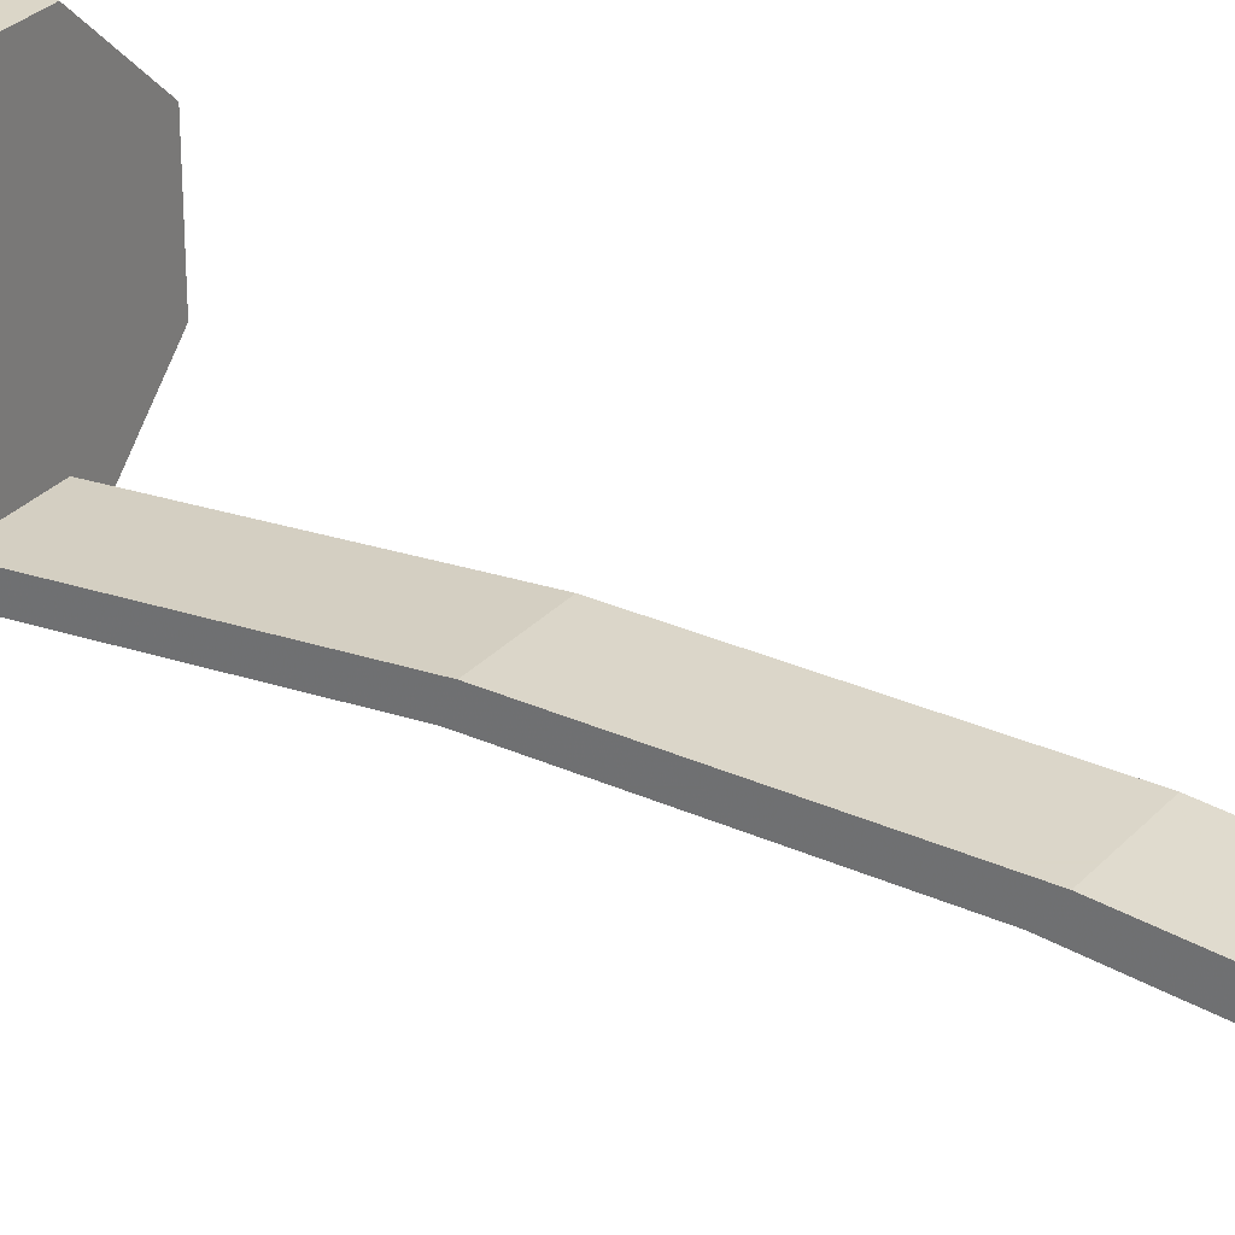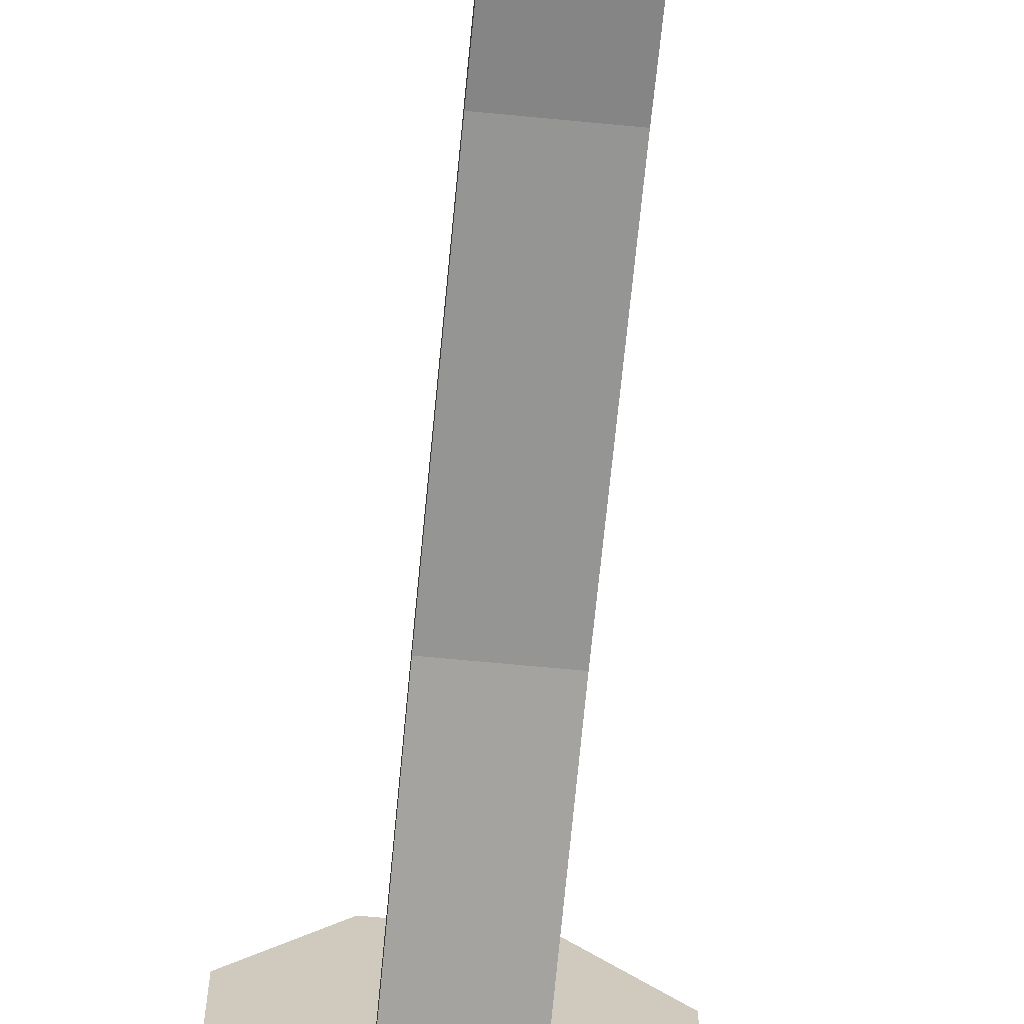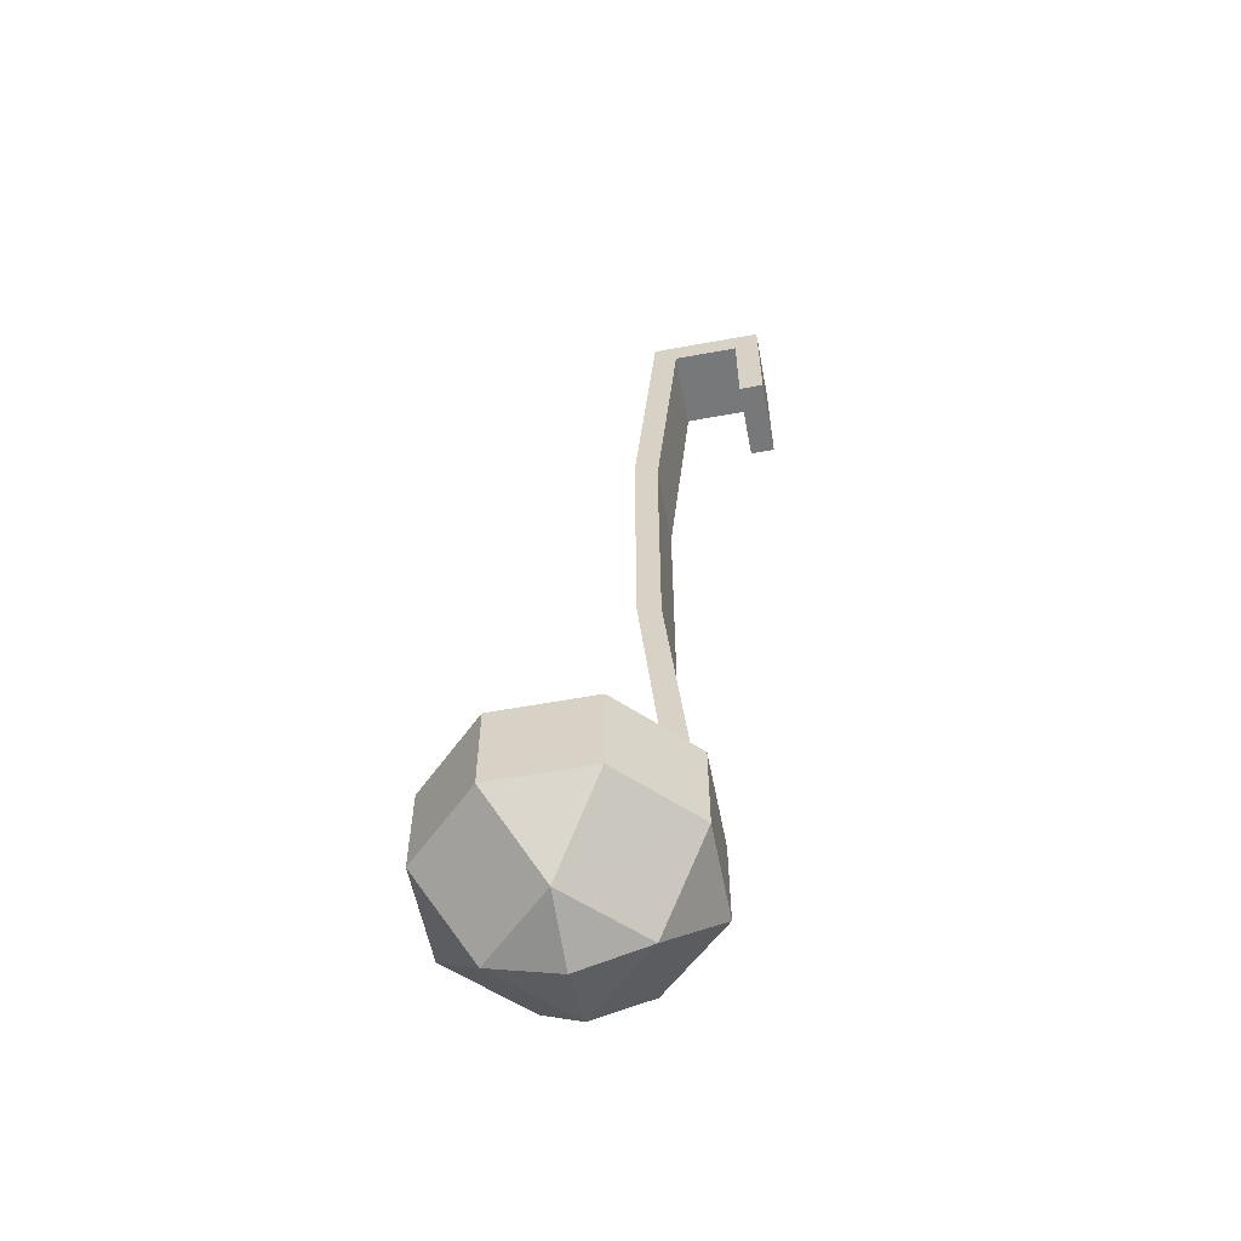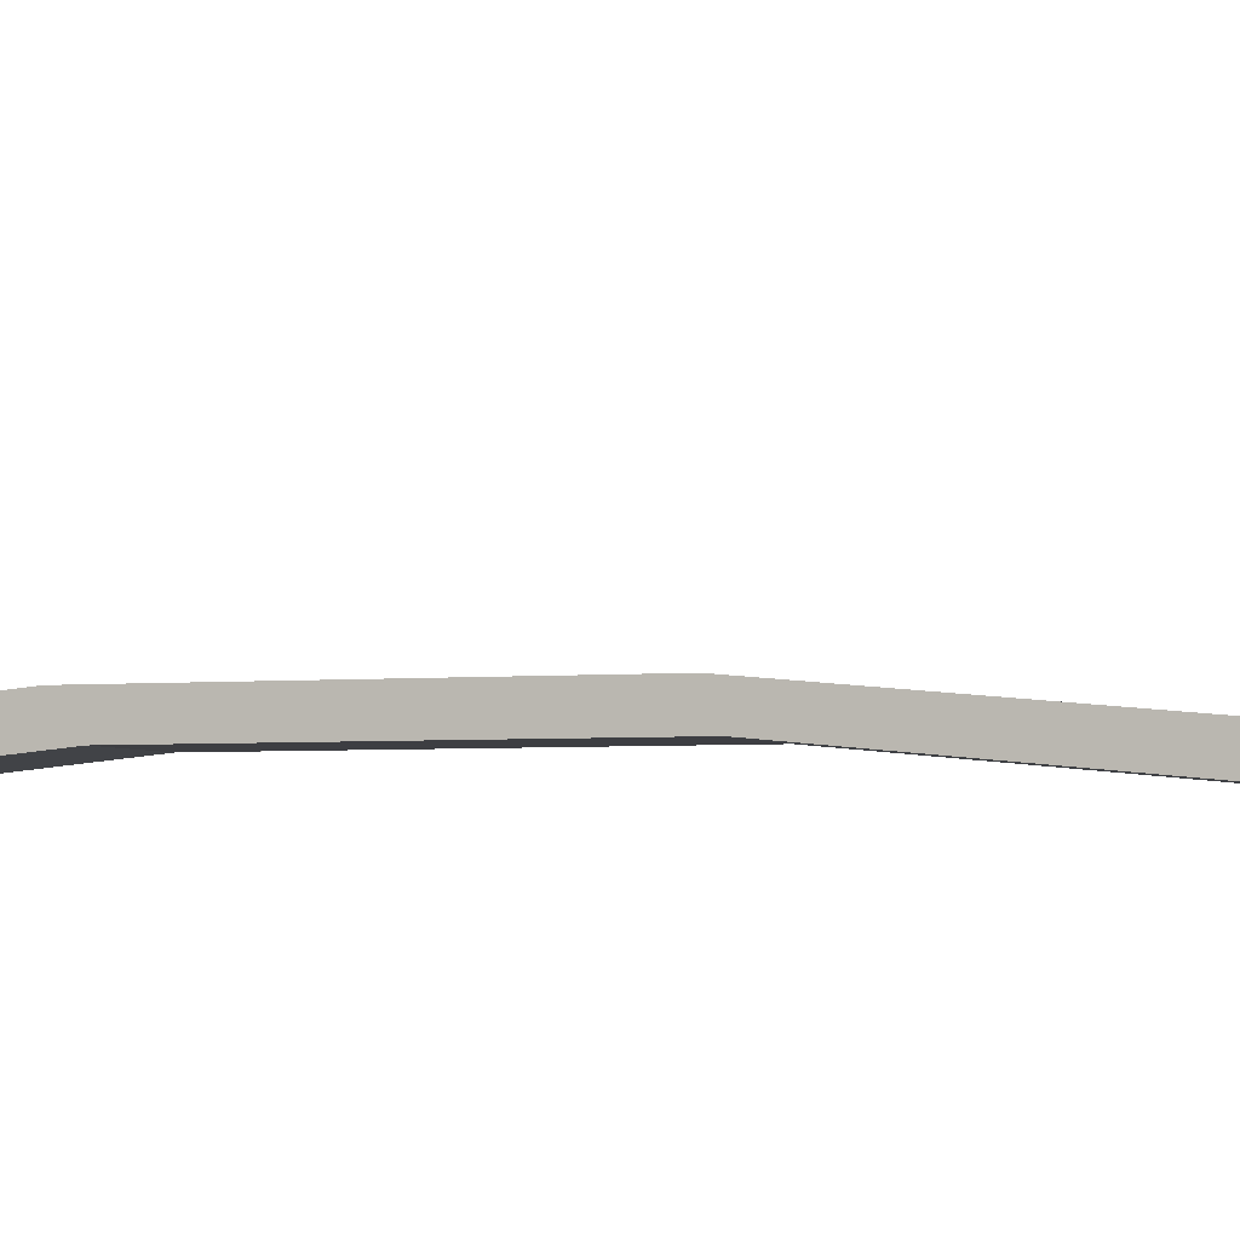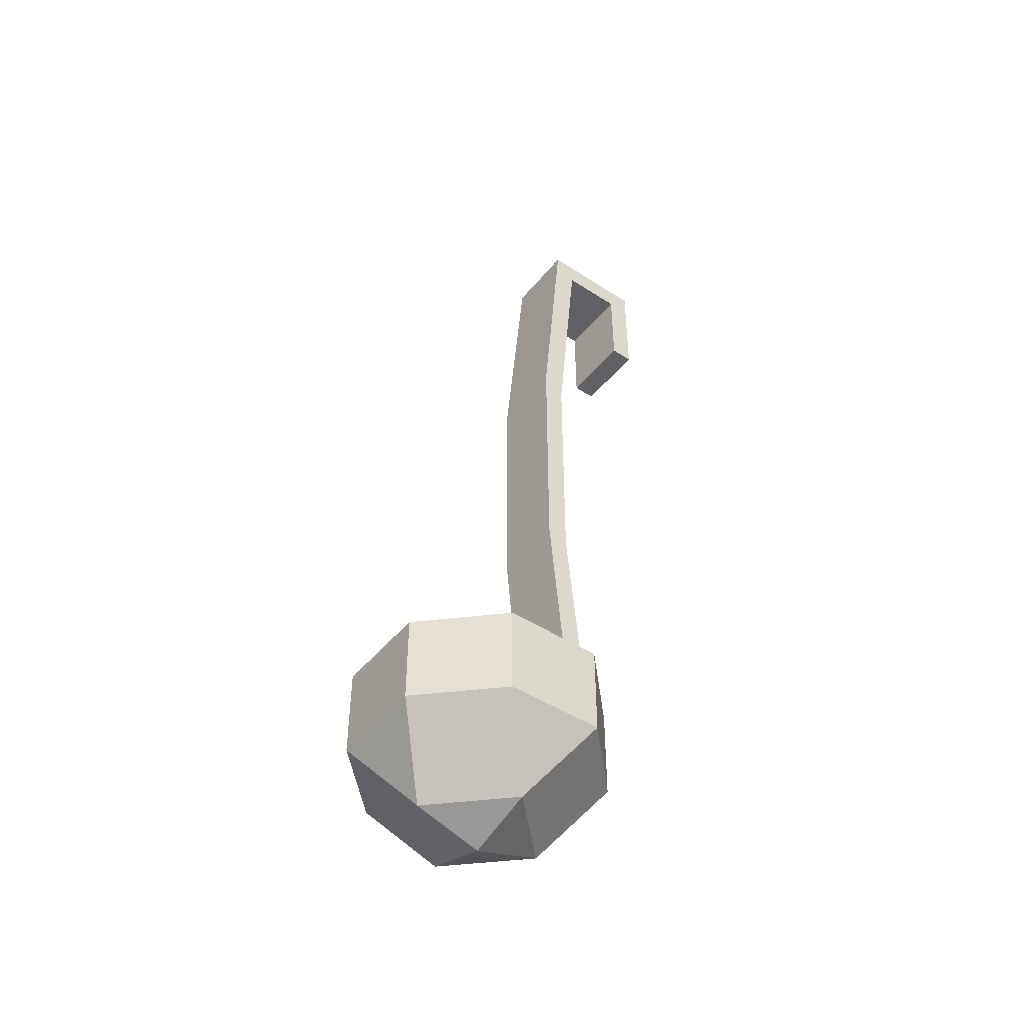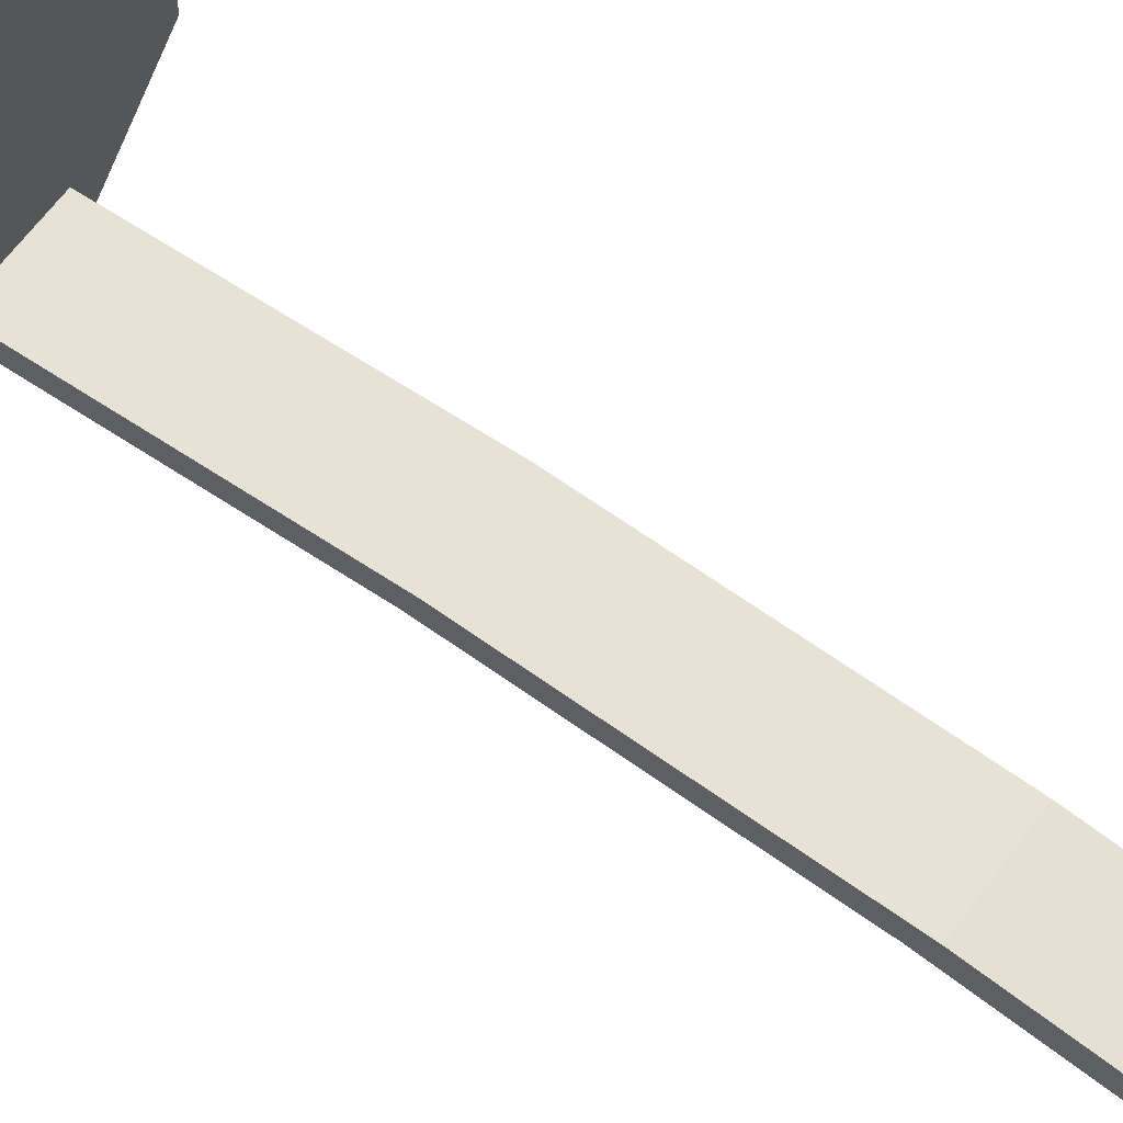
<metadata>
{"format":"obj","ext":"obj","renderer":"f3d","projection":"perspective","resolution":1024,"background":"white","views":[{"elev":29.7,"azim":123.7,"up":"+Z"},{"elev":-67.4,"azim":174.5,"up":"+Z"},{"elev":-57.3,"azim":100.8,"up":"+Y"},{"elev":-3.5,"azim":-69.8,"up":"+Z"},{"elev":-46.1,"azim":53.3,"up":"+Y"},{"elev":63.3,"azim":126.2,"up":"+Z"}]}
</metadata>
<code>
v 0.03778 -73.19 16.59
v 4.248 -67.18 20.9
v -4.116 -67.18 20.89
v -0.03772 -73.19 5.018
v -4.248 -67.18 0.7021
v 4.116 -67.18 0.7135
v 5.786 -73.19 10.77
v 10.1 -67.18 6.556
v 10.09 -67.18 14.92
v 10.09 -67.18 14.92
v 0.03778 -73.19 16.59
v 5.786 -73.19 10.77
v 0.03778 -73.19 16.59
v 10.09 -67.18 14.92
v 4.248 -67.18 20.9
v -5.786 -73.19 10.84
v -10.1 -67.18 15.05
v -10.09 -67.18 6.687
v -0.03772 -73.19 5.018
v -5.786 -73.19 10.84
v -10.09 -67.18 6.687
v -10.09 -67.18 6.687
v -4.248 -67.18 0.7021
v -0.03772 -73.19 5.018
v 0 -74.93 10.8
v 5.786 -73.19 10.77
v 0.03778 -73.19 16.59
v -5.786 -73.19 10.84
v -0.03772 -73.19 5.018
v 0 -74.93 10.8
v -5.786 -73.19 10.84
v 0 -74.93 10.8
v 0.03778 -73.19 16.59
v 0 -74.93 10.8
v -0.03772 -73.19 5.018
v 5.786 -73.19 10.77
v -5.786 -73.19 10.84
v 0.03778 -73.19 16.59
v -4.116 -67.18 20.89
v -5.786 -73.19 10.84
v -4.116 -67.18 20.89
v -10.1 -67.18 15.05
v -4.116 -59.44 20.89
v -10.1 -67.18 15.05
v -4.116 -67.18 20.89
v -4.116 -59.44 20.89
v -10.1 -59.44 15.05
v -10.1 -67.18 15.05
v 4.116 -67.18 0.7135
v 5.786 -73.19 10.77
v -0.03772 -73.19 5.018
v 5.786 -73.19 10.77
v 4.116 -67.18 0.7135
v 10.1 -67.18 6.556
v 4.116 -67.18 0.7135
v 4.116 -59.44 0.7135
v 10.1 -67.18 6.556
v 10.1 -67.18 6.556
v 4.116 -59.44 0.7135
v 10.1 -59.44 6.556
v -4.116 -59.44 20.89
v 4.248 -67.18 20.9
v 4.248 -59.44 20.9
v 4.248 -67.18 20.9
v -4.116 -59.44 20.89
v -4.116 -67.18 20.89
v 4.248 -59.44 20.9
v 4.248 -67.18 20.9
v 10.09 -59.44 14.92
v 4.248 -67.18 20.9
v 10.09 -67.18 14.92
v 10.09 -59.44 14.92
v 10.09 -59.44 14.92
v 10.1 -67.18 6.556
v 10.1 -59.44 6.556
v 10.1 -67.18 6.556
v 10.09 -59.44 14.92
v 10.09 -67.18 14.92
v -4.248 -59.44 0.7021
v 4.116 -67.18 0.7135
v -4.248 -67.18 0.7021
v 4.116 -67.18 0.7135
v -4.248 -59.44 0.7021
v 4.116 -59.44 0.7135
v -10.09 -67.18 6.687
v -4.248 -59.44 0.7021
v -4.248 -67.18 0.7021
v -4.248 -59.44 0.7021
v -10.09 -67.18 6.687
v -10.09 -59.44 6.687
v -10.1 -67.18 15.05
v -10.09 -59.44 6.687
v -10.09 -67.18 6.687
v -10.09 -59.44 6.687
v -10.1 -67.18 15.05
v -10.1 -59.44 15.05
v 3.302 -38.56 5.571
v 3.302 -18.05 3.645
v 3.302 -16.57 5.571
v 3.302 -18.05 3.645
v 3.302 -38.56 5.571
v 3.302 -39.3 3.645
v -3.302 -38.56 5.571
v -3.302 -16.57 5.571
v -3.302 -18.05 3.645
v -3.302 -38.56 5.571
v -3.302 -18.05 3.645
v -3.302 -39.3 3.645
v 3.302 5.414 3.514
v 3.302 5.414 -6.028
v -3.302 5.414 3.514
v -3.302 5.414 3.514
v 3.302 5.414 -6.028
v -3.302 5.414 -6.028
v 3.302 3.2 -3.949
v 3.302 5.414 3.514
v 3.302 3.2 1.588
v 3.302 5.414 -6.028
v 3.302 5.414 3.514
v 3.302 3.2 -3.949
v -3.302 3.2 1.588
v -3.302 3.2 -3.949
v 3.302 3.2 1.588
v 3.302 3.2 1.588
v -3.302 3.2 -3.949
v 3.302 3.2 -3.949
v -3.302 5.414 3.514
v -3.302 3.2 -3.949
v -3.302 3.2 1.588
v -3.302 3.2 -3.949
v -3.302 5.414 3.514
v -3.302 5.414 -6.028
v -3.302 -5.109 -6.028
v 3.302 -5.109 -6.028
v -3.302 -5.109 -3.949
v 3.302 -5.109 -3.949
v -3.302 -5.109 -3.949
v 3.302 -5.109 -6.028
v 3.302 -5.109 -6.028
v -3.302 -5.109 -6.028
v -3.302 5.414 -6.028
v 3.302 -5.109 -6.028
v -3.302 5.414 -6.028
v 3.302 5.414 -6.028
v 3.302 -5.109 -6.028
v 3.302 3.2 -3.949
v 3.302 -5.109 -3.949
v 3.302 3.2 -3.949
v 3.302 -5.109 -6.028
v 3.302 5.414 -6.028
v -3.302 3.2 -3.949
v -3.302 -5.109 -3.949
v 3.302 3.2 -3.949
v 3.302 3.2 -3.949
v -3.302 -5.109 -3.949
v 3.302 -5.109 -3.949
v -3.302 5.414 -6.028
v -3.302 -5.109 -6.028
v -3.302 3.2 -3.949
v -3.302 -5.109 -3.949
v -3.302 3.2 -3.949
v -3.302 -5.109 -6.028
v 3.302 -16.57 5.571
v 3.302 3.2 1.588
v 3.302 5.414 3.514
v 3.302 3.2 1.588
v 3.302 -16.57 5.571
v 3.302 -18.05 3.645
v 3.302 -60.55 3.514
v 3.302 -39.3 3.645
v 3.302 -38.56 5.571
v 3.302 -39.3 3.645
v 3.302 -60.55 3.514
v 3.302 -60.55 1.588
v -3.302 3.2 1.588
v -3.302 -16.57 5.571
v -3.302 5.414 3.514
v -3.302 -16.57 5.571
v -3.302 3.2 1.588
v -3.302 -18.05 3.645
v -3.302 -60.55 3.514
v -3.302 -38.56 5.571
v -3.302 -39.3 3.645
v -3.302 -60.55 3.514
v -3.302 -39.3 3.645
v -3.302 -60.55 1.588
v 3.302 -38.56 5.571
v -3.302 -60.55 3.514
v 3.302 -60.55 3.514
v -3.302 -60.55 3.514
v 3.302 -38.56 5.571
v -3.302 -38.56 5.571
v 3.302 -16.57 5.571
v -3.302 -38.56 5.571
v 3.302 -38.56 5.571
v -3.302 -38.56 5.571
v 3.302 -16.57 5.571
v -3.302 -16.57 5.571
v 3.302 -16.57 5.571
v -3.302 5.414 3.514
v -3.302 -16.57 5.571
v -3.302 5.414 3.514
v 3.302 -16.57 5.571
v 3.302 5.414 3.514
v -3.302 -18.05 3.645
v -3.302 3.2 1.588
v 3.302 3.2 1.588
v 3.302 3.2 1.588
v 3.302 -18.05 3.645
v -3.302 -18.05 3.645
v -3.302 -39.3 3.645
v -3.302 -18.05 3.645
v 3.302 -18.05 3.645
v 3.302 -18.05 3.645
v 3.302 -39.3 3.645
v -3.302 -39.3 3.645
v 3.302 -39.3 3.645
v -3.302 -60.55 1.588
v -3.302 -39.3 3.645
v -3.302 -60.55 1.588
v 3.302 -39.3 3.645
v 3.302 -60.55 1.588
v 10.09 -59.44 14.92
v -4.116 -59.44 20.89
v 4.248 -59.44 20.9
v -4.116 -59.44 20.89
v -10.09 -59.44 6.687
v -10.1 -59.44 15.05
v 10.09 -59.44 14.92
v -10.09 -59.44 6.687
v -4.116 -59.44 20.89
v -10.09 -59.44 6.687
v 10.09 -59.44 14.92
v 4.116 -59.44 0.7135
v -10.09 -59.44 6.687
v 4.116 -59.44 0.7135
v -4.248 -59.44 0.7021
v 4.116 -59.44 0.7135
v 10.09 -59.44 14.92
v 10.1 -59.44 6.556
g UnrealEdObject
f 1 2 3
f 4 5 6
f 7 8 9
f 10 11 12
f 13 14 15
f 16 17 18
f 19 20 21
f 22 23 24
f 25 26 27
f 28 29 30
f 31 32 33
f 34 35 36
f 37 38 39
f 40 41 42
f 43 44 45
f 46 47 48
f 49 50 51
f 52 53 54
f 55 56 57
f 58 59 60
f 61 62 63
f 64 65 66
f 67 68 69
f 70 71 72
f 73 74 75
f 76 77 78
f 79 80 81
f 82 83 84
f 85 86 87
f 88 89 90
f 91 92 93
f 94 95 96
f 97 98 99
f 100 101 102
f 103 104 105
f 106 107 108
f 109 110 111
f 112 113 114
f 115 116 117
f 118 119 120
f 121 122 123
f 124 125 126
f 127 128 129
f 130 131 132
f 133 134 135
f 136 137 138
f 139 140 141
f 142 143 144
f 145 146 147
f 148 149 150
f 151 152 153
f 154 155 156
f 157 158 159
f 160 161 162
f 163 164 165
f 166 167 168
f 169 170 171
f 172 173 174
f 175 176 177
f 178 179 180
f 181 182 183
f 184 185 186
f 187 188 189
f 190 191 192
f 193 194 195
f 196 197 198
f 199 200 201
f 202 203 204
f 205 206 207
f 208 209 210
f 211 212 213
f 214 215 216
f 217 218 219
f 220 221 222
f 223 224 225
f 226 227 228
f 229 230 231
f 232 233 234
f 235 236 237
f 238 239 240
g

</code>
